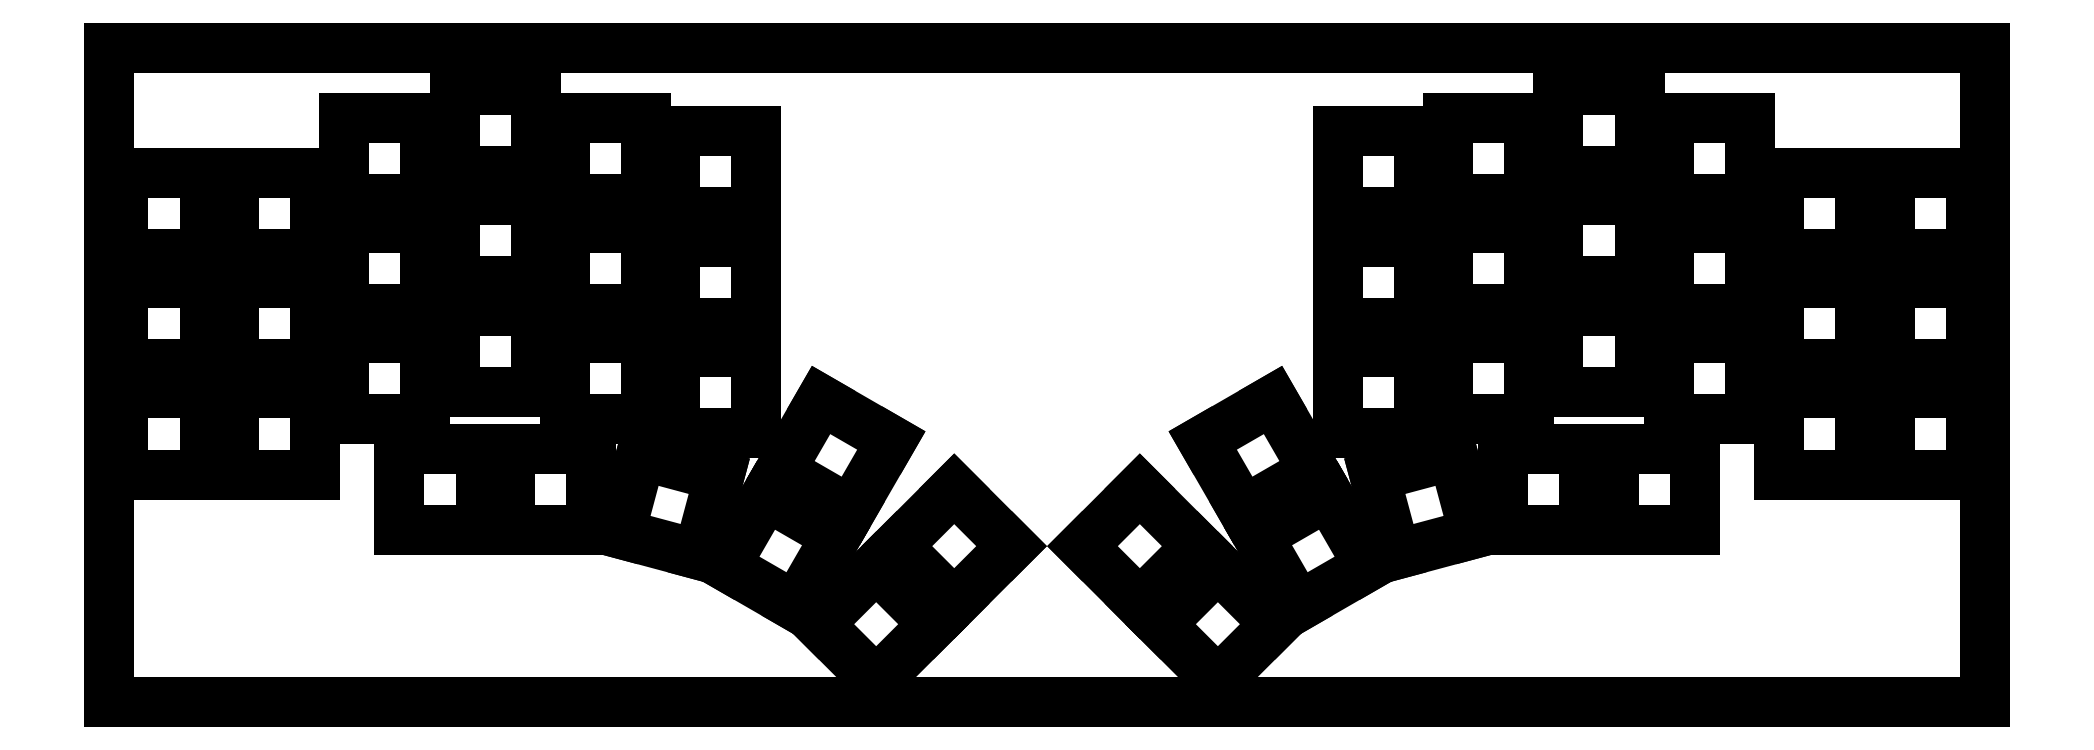
<metadata>
{"format":"dxf","ext":"dxf","renderer":"ezdxf+matplotlib","layout":"modelspace","background":"white","min_lineweight":24,"dpi":150}
</metadata>
<code>
0
SECTION
2
ENTITIES
0
LINE
8
0
10
0.09508
20
113.1
30
0
11
323.9
21
113.1
31
0
0
LINE
8
0
10
323.9
20
113.1
30
0
11
323.9
21
0.1805
31
0
0
LINE
8
0
10
323.9
20
0.1805
30
0
11
0.09508
21
0.1805
31
0
0
LINE
8
0
10
0.09508
20
0.1805
30
0
11
0.09508
21
113.1
31
0
0
LINE
8
0
10
181.6
20
13.65
30
0
11
191.5
21
3.754
31
0
0
LINE
8
0
10
191.5
20
3.754
30
0
11
201.4
21
13.65
31
0
0
LINE
8
0
10
201.4
20
13.65
30
0
11
191.5
21
23.55
31
0
0
LINE
8
0
10
191.5
20
23.55
30
0
11
181.6
21
13.65
31
0
0
LINE
8
0
10
122.6
20
13.65
30
0
11
132.5
21
3.754
31
0
0
LINE
8
0
10
132.5
20
3.754
30
0
11
142.4
21
13.65
31
0
0
LINE
8
0
10
142.4
20
13.65
30
0
11
132.5
21
23.55
31
0
0
LINE
8
0
10
132.5
20
23.55
30
0
11
122.6
21
13.65
31
0
0
LINE
8
0
10
198.4
20
28.85
30
0
11
205.4
21
16.73
31
0
0
LINE
8
0
10
205.4
20
16.73
30
0
11
217.5
21
23.73
31
0
0
LINE
8
0
10
217.5
20
23.73
30
0
11
210.5
21
35.85
31
0
0
LINE
8
0
10
210.5
20
35.85
30
0
11
198.4
21
28.85
31
0
0
LINE
8
0
10
106.5
20
23.73
30
0
11
118.6
21
16.73
31
0
0
LINE
8
0
10
118.6
20
16.73
30
0
11
125.6
21
28.85
31
0
0
LINE
8
0
10
125.6
20
28.85
30
0
11
113.5
21
35.85
31
0
0
LINE
8
0
10
113.5
20
35.85
30
0
11
106.5
21
23.73
31
0
0
LINE
8
0
10
168.1
20
27.12
30
0
11
178
21
17.22
31
0
0
LINE
8
0
10
178
20
17.22
30
0
11
187.9
21
27.12
31
0
0
LINE
8
0
10
187.9
20
27.12
30
0
11
178
21
37.02
31
0
0
LINE
8
0
10
178
20
37.02
30
0
11
168.1
21
27.12
31
0
0
LINE
8
0
10
136.1
20
27.12
30
0
11
146
21
17.22
31
0
0
LINE
8
0
10
146
20
17.22
30
0
11
155.9
21
27.12
31
0
0
LINE
8
0
10
155.9
20
27.12
30
0
11
146
21
37.02
31
0
0
LINE
8
0
10
146
20
37.02
30
0
11
136.1
21
27.12
31
0
0
LINE
8
0
10
218.6
20
39.19
30
0
11
222.2
21
25.66
31
0
0
LINE
8
0
10
222.2
20
25.66
30
0
11
235.7
21
29.29
31
0
0
LINE
8
0
10
235.7
20
29.29
30
0
11
232.1
21
42.81
31
0
0
LINE
8
0
10
232.1
20
42.81
30
0
11
218.6
21
39.19
31
0
0
LINE
8
0
10
88.31
20
29.29
30
0
11
101.8
21
25.66
31
0
0
LINE
8
0
10
101.8
20
25.66
30
0
11
105.5
21
39.19
31
0
0
LINE
8
0
10
105.5
20
39.19
30
0
11
91.93
21
42.81
31
0
0
LINE
8
0
10
91.93
20
42.81
30
0
11
88.31
21
29.29
31
0
0
LINE
8
0
10
240.7
20
43.95
30
0
11
254.7
21
43.95
31
0
0
LINE
8
0
10
254.7
20
43.95
30
0
11
254.7
21
29.95
31
0
0
LINE
8
0
10
254.7
20
29.95
30
0
11
240.7
21
29.95
31
0
0
LINE
8
0
10
240.7
20
29.95
30
0
11
240.7
21
43.95
31
0
0
LINE
8
0
10
69.29
20
43.95
30
0
11
83.29
21
43.95
31
0
0
LINE
8
0
10
83.29
20
43.95
30
0
11
83.29
21
29.95
31
0
0
LINE
8
0
10
83.29
20
29.95
30
0
11
69.29
21
29.95
31
0
0
LINE
8
0
10
69.29
20
29.95
30
0
11
69.29
21
43.95
31
0
0
LINE
8
0
10
259.8
20
43.95
30
0
11
273.8
21
43.95
31
0
0
LINE
8
0
10
273.8
20
43.95
30
0
11
273.8
21
29.95
31
0
0
LINE
8
0
10
273.8
20
29.95
30
0
11
259.8
21
29.95
31
0
0
LINE
8
0
10
259.8
20
29.95
30
0
11
259.8
21
43.95
31
0
0
LINE
8
0
10
50.24
20
43.95
30
0
11
64.24
21
43.95
31
0
0
LINE
8
0
10
64.24
20
43.95
30
0
11
64.24
21
29.95
31
0
0
LINE
8
0
10
64.24
20
29.95
30
0
11
50.24
21
29.95
31
0
0
LINE
8
0
10
50.24
20
29.95
30
0
11
50.24
21
43.95
31
0
0
LINE
8
0
10
188.9
20
45.35
30
0
11
195.9
21
33.23
31
0
0
LINE
8
0
10
195.9
20
33.23
30
0
11
208
21
40.23
31
0
0
LINE
8
0
10
208
20
40.23
30
0
11
201
21
52.35
31
0
0
LINE
8
0
10
201
20
52.35
30
0
11
188.9
21
45.35
31
0
0
LINE
8
0
10
116
20
40.23
30
0
11
128.1
21
33.23
31
0
0
LINE
8
0
10
128.1
20
33.23
30
0
11
135.1
21
45.35
31
0
0
LINE
8
0
10
135.1
20
45.35
30
0
11
123
21
52.35
31
0
0
LINE
8
0
10
123
20
52.35
30
0
11
116
21
40.23
31
0
0
LINE
8
0
10
307.4
20
53.47
30
0
11
321.4
21
53.47
31
0
0
LINE
8
0
10
321.4
20
53.47
30
0
11
321.4
21
39.47
31
0
0
LINE
8
0
10
321.4
20
39.47
30
0
11
307.4
21
39.47
31
0
0
LINE
8
0
10
307.4
20
39.47
30
0
11
307.4
21
53.47
31
0
0
LINE
8
0
10
288.4
20
53.47
30
0
11
302.4
21
53.47
31
0
0
LINE
8
0
10
302.4
20
53.47
30
0
11
302.4
21
39.47
31
0
0
LINE
8
0
10
302.4
20
39.47
30
0
11
288.4
21
39.47
31
0
0
LINE
8
0
10
288.4
20
39.47
30
0
11
288.4
21
53.47
31
0
0
LINE
8
0
10
21.67
20
53.47
30
0
11
35.67
21
53.47
31
0
0
LINE
8
0
10
35.67
20
53.47
30
0
11
35.67
21
39.47
31
0
0
LINE
8
0
10
35.67
20
39.47
30
0
11
21.67
21
39.47
31
0
0
LINE
8
0
10
21.67
20
39.47
30
0
11
21.67
21
53.47
31
0
0
LINE
8
0
10
2.62
20
53.47
30
0
11
16.62
21
53.47
31
0
0
LINE
8
0
10
16.62
20
53.47
30
0
11
16.62
21
39.47
31
0
0
LINE
8
0
10
16.62
20
39.47
30
0
11
2.62
21
39.47
31
0
0
LINE
8
0
10
2.62
20
39.47
30
0
11
2.62
21
53.47
31
0
0
LINE
8
0
10
212.2
20
60.62
30
0
11
226.2
21
60.62
31
0
0
LINE
8
0
10
226.2
20
60.62
30
0
11
226.2
21
46.62
31
0
0
LINE
8
0
10
226.2
20
46.62
30
0
11
212.2
21
46.62
31
0
0
LINE
8
0
10
212.2
20
46.62
30
0
11
212.2
21
60.62
31
0
0
LINE
8
0
10
97.87
20
60.62
30
0
11
111.9
21
60.62
31
0
0
LINE
8
0
10
111.9
20
60.62
30
0
11
111.9
21
46.62
31
0
0
LINE
8
0
10
111.9
20
46.62
30
0
11
97.87
21
46.62
31
0
0
LINE
8
0
10
97.87
20
46.62
30
0
11
97.87
21
60.62
31
0
0
LINE
8
0
10
269.3
20
63
30
0
11
283.3
21
63
31
0
0
LINE
8
0
10
283.3
20
63
30
0
11
283.3
21
49
31
0
0
LINE
8
0
10
283.3
20
49
30
0
11
269.3
21
49
31
0
0
LINE
8
0
10
269.3
20
49
30
0
11
269.3
21
63
31
0
0
LINE
8
0
10
231.2
20
63
30
0
11
245.2
21
63
31
0
0
LINE
8
0
10
245.2
20
63
30
0
11
245.2
21
49
31
0
0
LINE
8
0
10
245.2
20
49
30
0
11
231.2
21
49
31
0
0
LINE
8
0
10
231.2
20
49
30
0
11
231.2
21
63
31
0
0
LINE
8
0
10
78.82
20
63
30
0
11
92.82
21
63
31
0
0
LINE
8
0
10
92.82
20
63
30
0
11
92.82
21
49
31
0
0
LINE
8
0
10
92.82
20
49
30
0
11
78.82
21
49
31
0
0
LINE
8
0
10
78.82
20
49
30
0
11
78.82
21
63
31
0
0
LINE
8
0
10
40.72
20
63
30
0
11
54.72
21
63
31
0
0
LINE
8
0
10
54.72
20
63
30
0
11
54.72
21
49
31
0
0
LINE
8
0
10
54.72
20
49
30
0
11
40.72
21
49
31
0
0
LINE
8
0
10
40.72
20
49
30
0
11
40.72
21
63
31
0
0
LINE
8
0
10
250.3
20
67.76
30
0
11
264.3
21
67.76
31
0
0
LINE
8
0
10
264.3
20
67.76
30
0
11
264.3
21
53.76
31
0
0
LINE
8
0
10
264.3
20
53.76
30
0
11
250.3
21
53.76
31
0
0
LINE
8
0
10
250.3
20
53.76
30
0
11
250.3
21
67.76
31
0
0
LINE
8
0
10
59.77
20
67.76
30
0
11
73.77
21
67.76
31
0
0
LINE
8
0
10
73.77
20
67.76
30
0
11
73.77
21
53.76
31
0
0
LINE
8
0
10
73.77
20
53.76
30
0
11
59.77
21
53.76
31
0
0
LINE
8
0
10
59.77
20
53.76
30
0
11
59.77
21
67.76
31
0
0
LINE
8
0
10
307.4
20
72.52
30
0
11
321.4
21
72.52
31
0
0
LINE
8
0
10
321.4
20
72.52
30
0
11
321.4
21
58.52
31
0
0
LINE
8
0
10
321.4
20
58.52
30
0
11
307.4
21
58.52
31
0
0
LINE
8
0
10
307.4
20
58.52
30
0
11
307.4
21
72.52
31
0
0
LINE
8
0
10
288.4
20
72.52
30
0
11
302.4
21
72.52
31
0
0
LINE
8
0
10
302.4
20
72.52
30
0
11
302.4
21
58.52
31
0
0
LINE
8
0
10
302.4
20
58.52
30
0
11
288.4
21
58.52
31
0
0
LINE
8
0
10
288.4
20
58.52
30
0
11
288.4
21
72.52
31
0
0
LINE
8
0
10
21.67
20
72.52
30
0
11
35.67
21
72.52
31
0
0
LINE
8
0
10
35.67
20
72.52
30
0
11
35.67
21
58.52
31
0
0
LINE
8
0
10
35.67
20
58.52
30
0
11
21.67
21
58.52
31
0
0
LINE
8
0
10
21.67
20
58.52
30
0
11
21.67
21
72.52
31
0
0
LINE
8
0
10
2.62
20
72.52
30
0
11
16.62
21
72.52
31
0
0
LINE
8
0
10
16.62
20
72.52
30
0
11
16.62
21
58.52
31
0
0
LINE
8
0
10
16.62
20
58.52
30
0
11
2.62
21
58.52
31
0
0
LINE
8
0
10
2.62
20
58.52
30
0
11
2.62
21
72.52
31
0
0
LINE
8
0
10
212.2
20
79.67
30
0
11
226.2
21
79.67
31
0
0
LINE
8
0
10
226.2
20
79.67
30
0
11
226.2
21
65.67
31
0
0
LINE
8
0
10
226.2
20
65.67
30
0
11
212.2
21
65.67
31
0
0
LINE
8
0
10
212.2
20
65.67
30
0
11
212.2
21
79.67
31
0
0
LINE
8
0
10
97.87
20
79.67
30
0
11
111.9
21
79.67
31
0
0
LINE
8
0
10
111.9
20
79.67
30
0
11
111.9
21
65.67
31
0
0
LINE
8
0
10
111.9
20
65.67
30
0
11
97.87
21
65.67
31
0
0
LINE
8
0
10
97.87
20
65.67
30
0
11
97.87
21
79.67
31
0
0
LINE
8
0
10
269.3
20
82.05
30
0
11
283.3
21
82.05
31
0
0
LINE
8
0
10
283.3
20
82.05
30
0
11
283.3
21
68.05
31
0
0
LINE
8
0
10
283.3
20
68.05
30
0
11
269.3
21
68.05
31
0
0
LINE
8
0
10
269.3
20
68.05
30
0
11
269.3
21
82.05
31
0
0
LINE
8
0
10
231.2
20
82.05
30
0
11
245.2
21
82.05
31
0
0
LINE
8
0
10
245.2
20
82.05
30
0
11
245.2
21
68.05
31
0
0
LINE
8
0
10
245.2
20
68.05
30
0
11
231.2
21
68.05
31
0
0
LINE
8
0
10
231.2
20
68.05
30
0
11
231.2
21
82.05
31
0
0
LINE
8
0
10
78.82
20
82.05
30
0
11
92.82
21
82.05
31
0
0
LINE
8
0
10
92.82
20
82.05
30
0
11
92.82
21
68.05
31
0
0
LINE
8
0
10
92.82
20
68.05
30
0
11
78.82
21
68.05
31
0
0
LINE
8
0
10
78.82
20
68.05
30
0
11
78.82
21
82.05
31
0
0
LINE
8
0
10
40.72
20
82.05
30
0
11
54.72
21
82.05
31
0
0
LINE
8
0
10
54.72
20
82.05
30
0
11
54.72
21
68.05
31
0
0
LINE
8
0
10
54.72
20
68.05
30
0
11
40.72
21
68.05
31
0
0
LINE
8
0
10
40.72
20
68.05
30
0
11
40.72
21
82.05
31
0
0
LINE
8
0
10
250.3
20
86.81
30
0
11
264.3
21
86.81
31
0
0
LINE
8
0
10
264.3
20
86.81
30
0
11
264.3
21
72.81
31
0
0
LINE
8
0
10
264.3
20
72.81
30
0
11
250.3
21
72.81
31
0
0
LINE
8
0
10
250.3
20
72.81
30
0
11
250.3
21
86.81
31
0
0
LINE
8
0
10
59.77
20
86.81
30
0
11
73.77
21
86.81
31
0
0
LINE
8
0
10
73.77
20
86.81
30
0
11
73.77
21
72.81
31
0
0
LINE
8
0
10
73.77
20
72.81
30
0
11
59.77
21
72.81
31
0
0
LINE
8
0
10
59.77
20
72.81
30
0
11
59.77
21
86.81
31
0
0
LINE
8
0
10
307.4
20
91.57
30
0
11
321.4
21
91.57
31
0
0
LINE
8
0
10
321.4
20
91.57
30
0
11
321.4
21
77.57
31
0
0
LINE
8
0
10
321.4
20
77.57
30
0
11
307.4
21
77.57
31
0
0
LINE
8
0
10
307.4
20
77.57
30
0
11
307.4
21
91.57
31
0
0
LINE
8
0
10
288.4
20
91.57
30
0
11
302.4
21
91.57
31
0
0
LINE
8
0
10
302.4
20
91.57
30
0
11
302.4
21
77.57
31
0
0
LINE
8
0
10
302.4
20
77.57
30
0
11
288.4
21
77.57
31
0
0
LINE
8
0
10
288.4
20
77.57
30
0
11
288.4
21
91.57
31
0
0
LINE
8
0
10
21.67
20
91.57
30
0
11
35.67
21
91.57
31
0
0
LINE
8
0
10
35.67
20
91.57
30
0
11
35.67
21
77.57
31
0
0
LINE
8
0
10
35.67
20
77.57
30
0
11
21.67
21
77.57
31
0
0
LINE
8
0
10
21.67
20
77.57
30
0
11
21.67
21
91.57
31
0
0
LINE
8
0
10
2.62
20
91.57
30
0
11
16.62
21
91.57
31
0
0
LINE
8
0
10
16.62
20
91.57
30
0
11
16.62
21
77.57
31
0
0
LINE
8
0
10
16.62
20
77.57
30
0
11
2.62
21
77.57
31
0
0
LINE
8
0
10
2.62
20
77.57
30
0
11
2.62
21
91.57
31
0
0
LINE
8
0
10
212.2
20
98.72
30
0
11
226.2
21
98.72
31
0
0
LINE
8
0
10
226.2
20
98.72
30
0
11
226.2
21
84.72
31
0
0
LINE
8
0
10
226.2
20
84.72
30
0
11
212.2
21
84.72
31
0
0
LINE
8
0
10
212.2
20
84.72
30
0
11
212.2
21
98.72
31
0
0
LINE
8
0
10
97.87
20
98.72
30
0
11
111.9
21
98.72
31
0
0
LINE
8
0
10
111.9
20
98.72
30
0
11
111.9
21
84.72
31
0
0
LINE
8
0
10
111.9
20
84.72
30
0
11
97.87
21
84.72
31
0
0
LINE
8
0
10
97.87
20
84.72
30
0
11
97.87
21
98.72
31
0
0
LINE
8
0
10
269.3
20
101.1
30
0
11
283.3
21
101.1
31
0
0
LINE
8
0
10
283.3
20
101.1
30
0
11
283.3
21
87.1
31
0
0
LINE
8
0
10
283.3
20
87.1
30
0
11
269.3
21
87.1
31
0
0
LINE
8
0
10
269.3
20
87.1
30
0
11
269.3
21
101.1
31
0
0
LINE
8
0
10
231.2
20
101.1
30
0
11
245.2
21
101.1
31
0
0
LINE
8
0
10
245.2
20
101.1
30
0
11
245.2
21
87.1
31
0
0
LINE
8
0
10
245.2
20
87.1
30
0
11
231.2
21
87.1
31
0
0
LINE
8
0
10
231.2
20
87.1
30
0
11
231.2
21
101.1
31
0
0
LINE
8
0
10
78.82
20
101.1
30
0
11
92.82
21
101.1
31
0
0
LINE
8
0
10
92.82
20
101.1
30
0
11
92.82
21
87.1
31
0
0
LINE
8
0
10
92.82
20
87.1
30
0
11
78.82
21
87.1
31
0
0
LINE
8
0
10
78.82
20
87.1
30
0
11
78.82
21
101.1
31
0
0
LINE
8
0
10
40.72
20
101.1
30
0
11
54.72
21
101.1
31
0
0
LINE
8
0
10
54.72
20
101.1
30
0
11
54.72
21
87.1
31
0
0
LINE
8
0
10
54.72
20
87.1
30
0
11
40.72
21
87.1
31
0
0
LINE
8
0
10
40.72
20
87.1
30
0
11
40.72
21
101.1
31
0
0
LINE
8
0
10
250.3
20
105.9
30
0
11
264.3
21
105.9
31
0
0
LINE
8
0
10
264.3
20
105.9
30
0
11
264.3
21
91.86
31
0
0
LINE
8
0
10
264.3
20
91.86
30
0
11
250.3
21
91.86
31
0
0
LINE
8
0
10
250.3
20
91.86
30
0
11
250.3
21
105.9
31
0
0
LINE
8
0
10
59.77
20
105.9
30
0
11
73.77
21
105.9
31
0
0
LINE
8
0
10
73.77
20
105.9
30
0
11
73.77
21
91.86
31
0
0
LINE
8
0
10
73.77
20
91.86
30
0
11
59.77
21
91.86
31
0
0
LINE
8
0
10
59.77
20
91.86
30
0
11
59.77
21
105.9
31
0
0
ENDSEC
0
EOF

</code>
